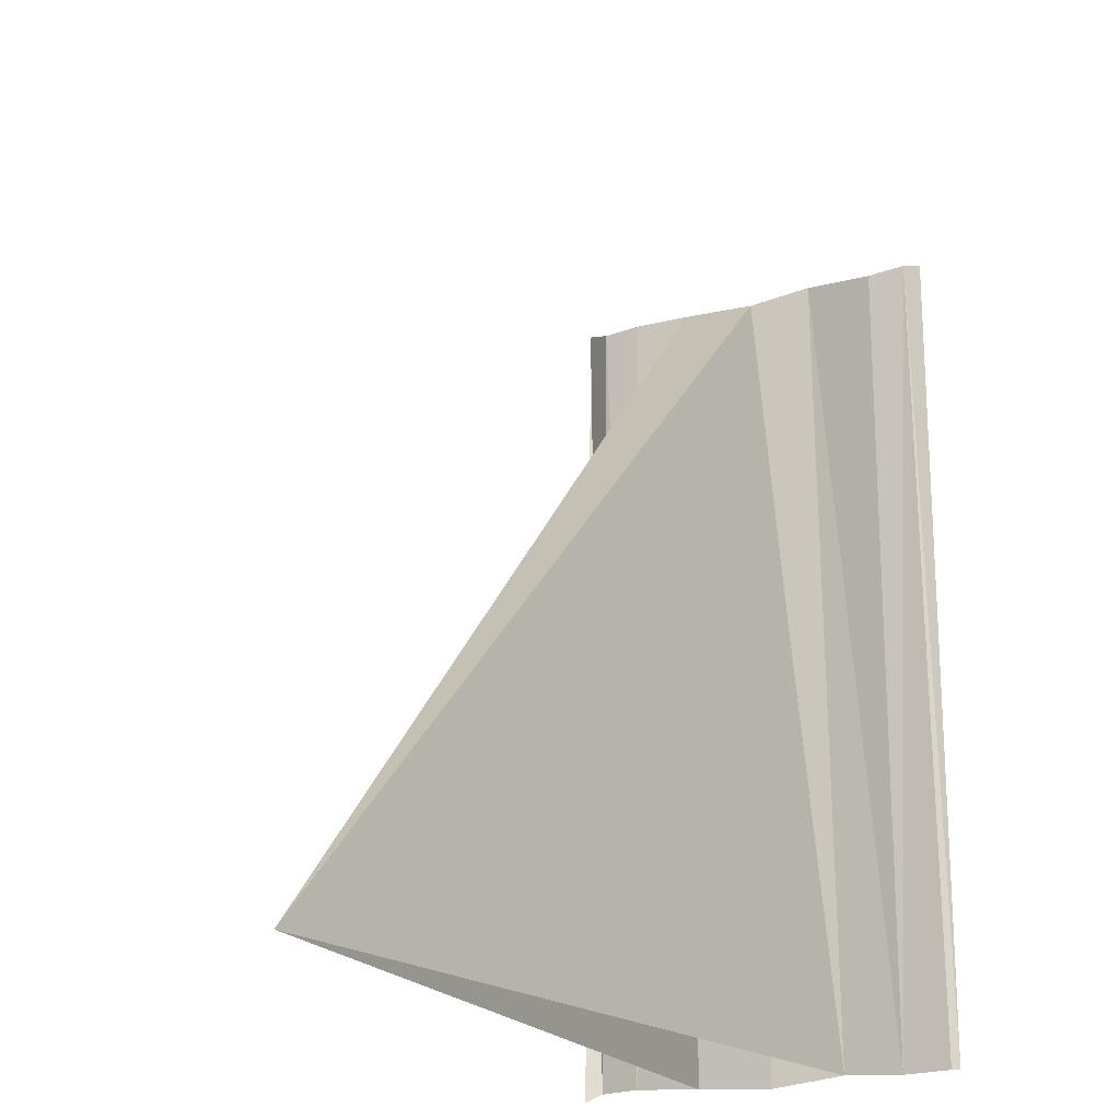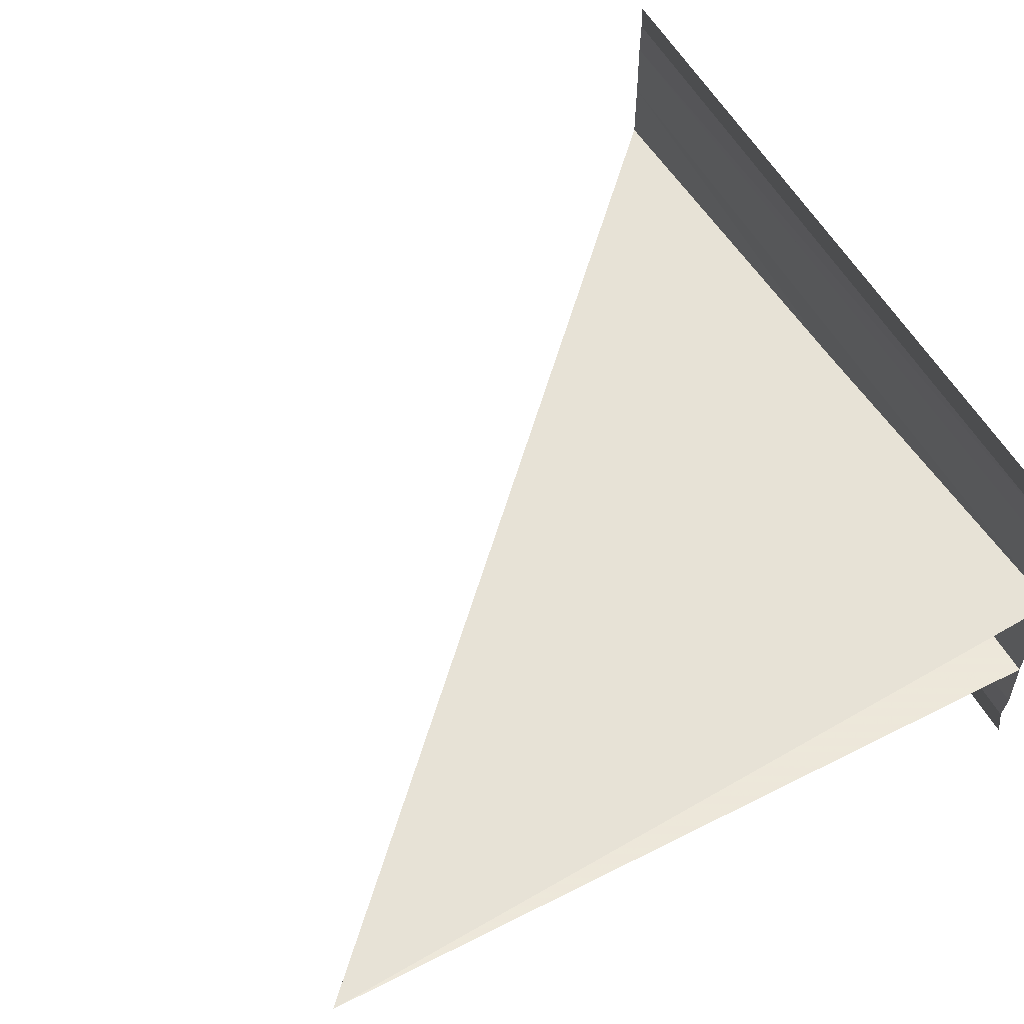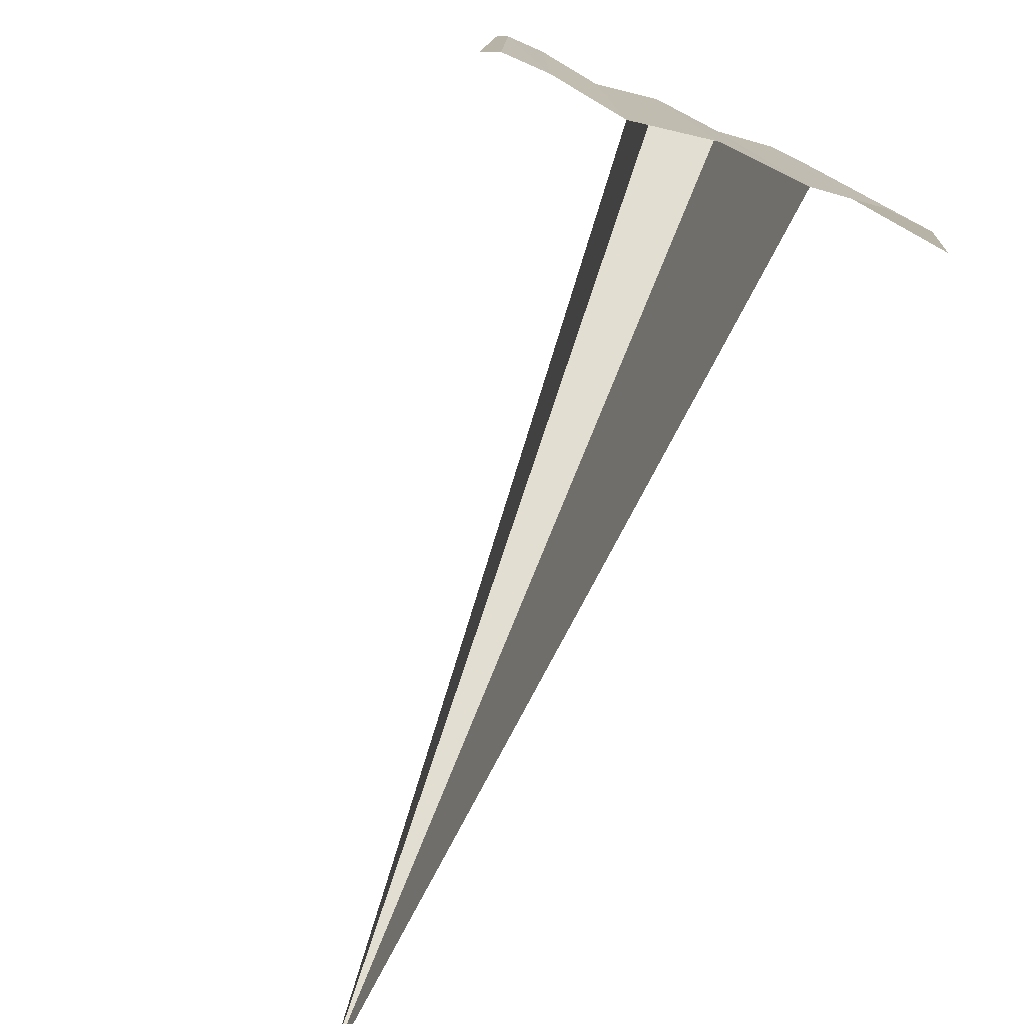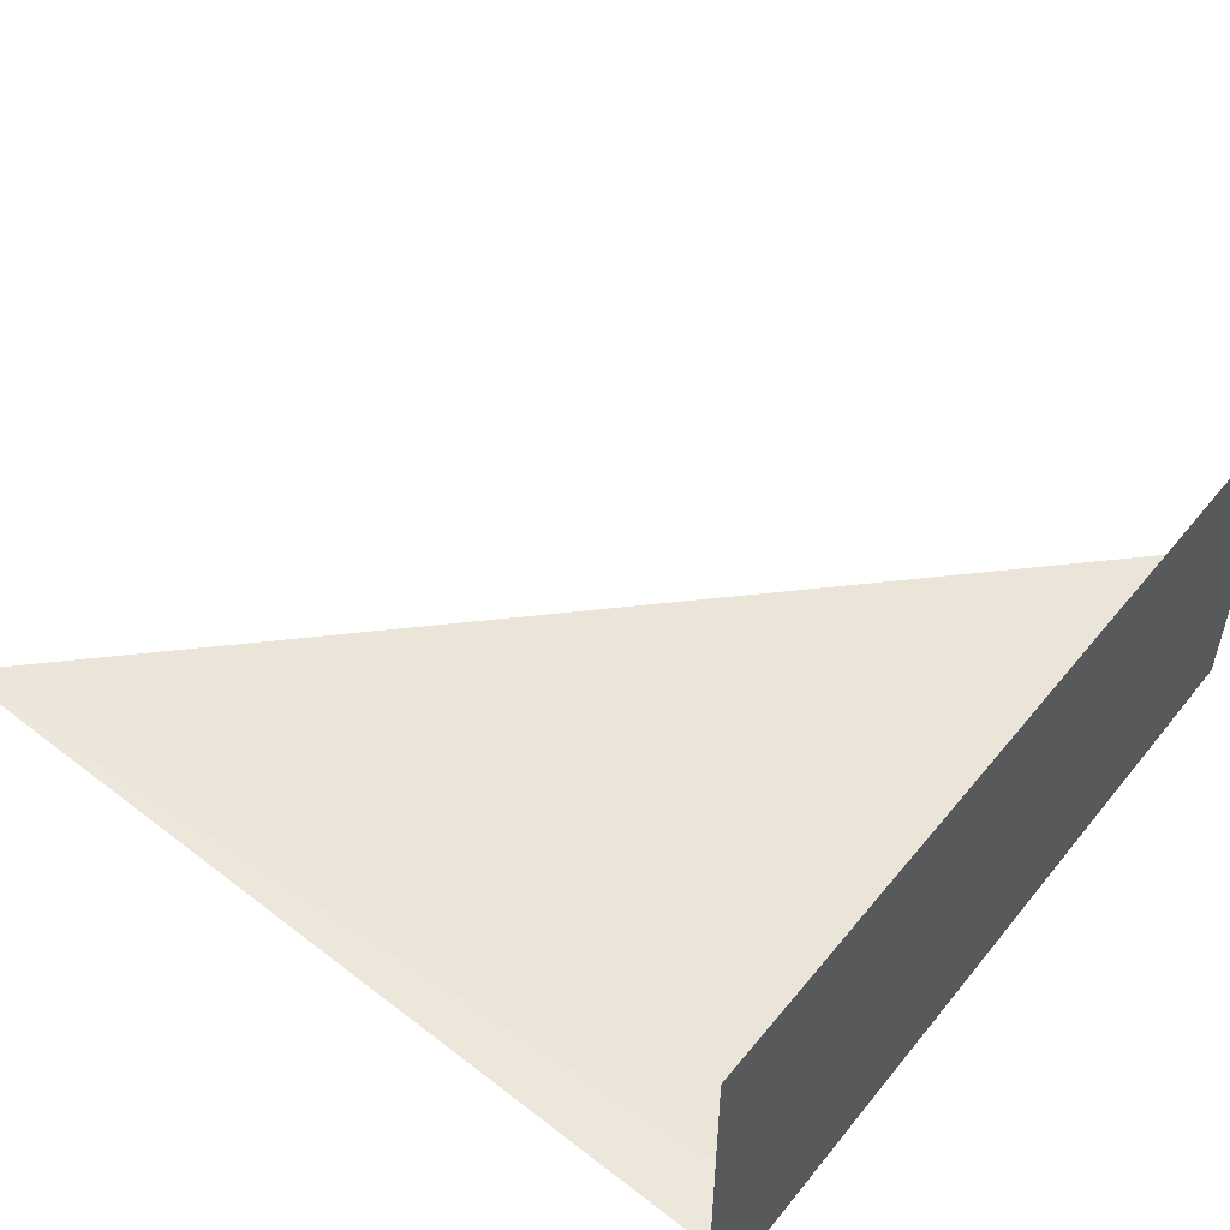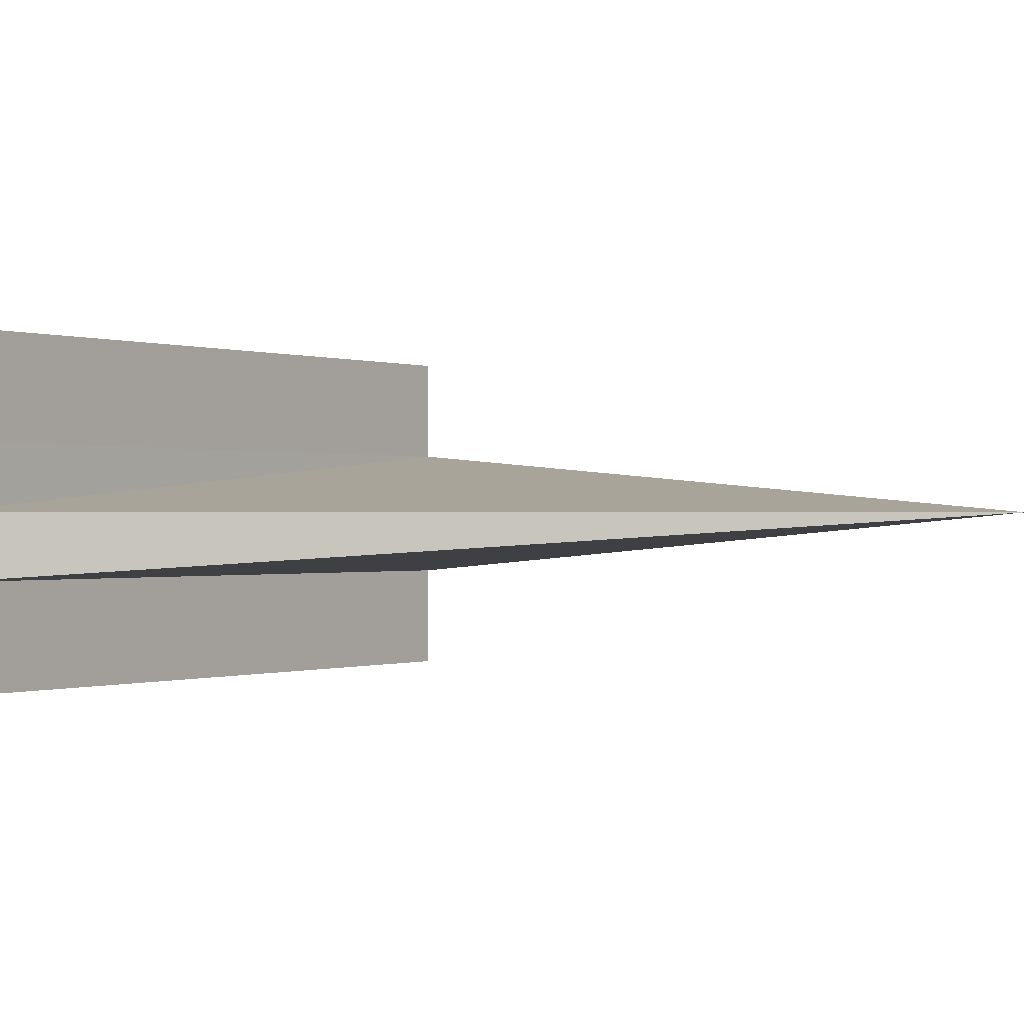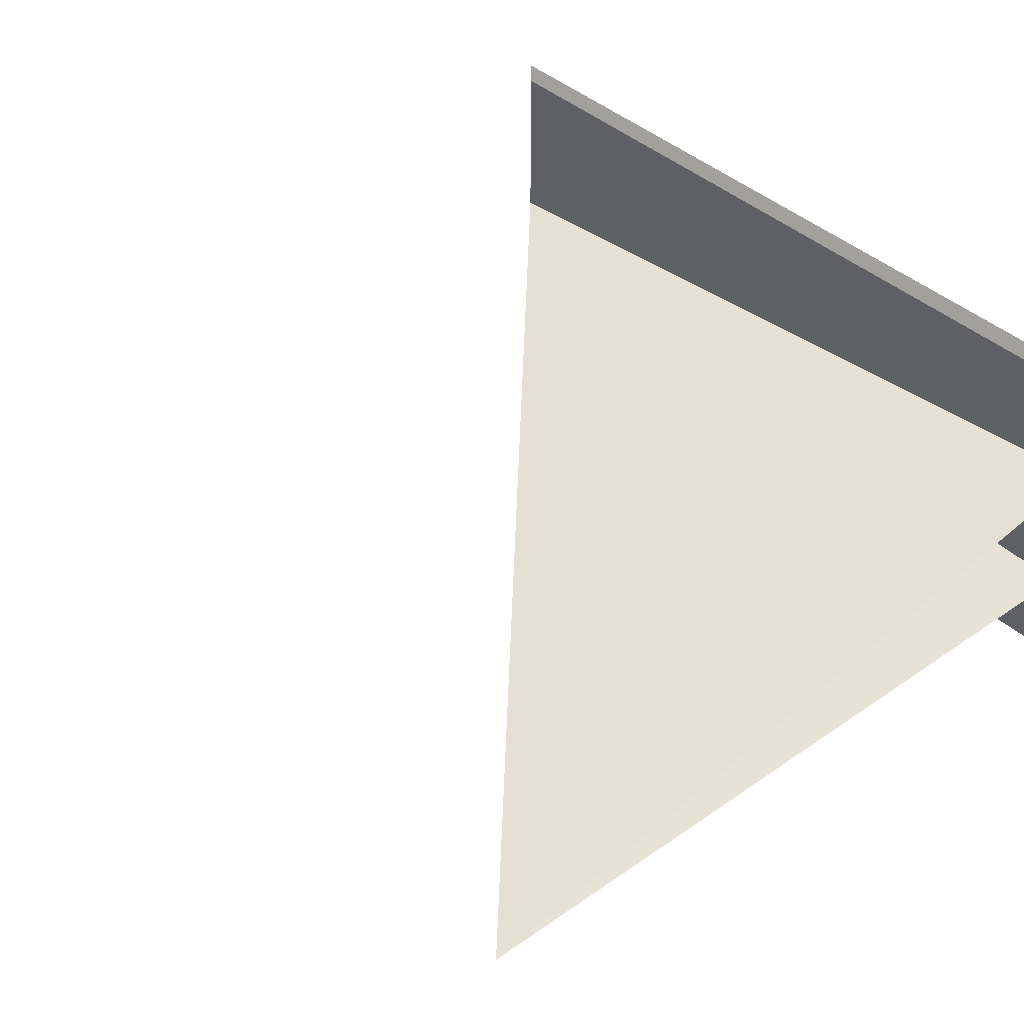
<metadata>
{"format":"obj","ext":"obj","renderer":"f3d","projection":"perspective","resolution":1024,"background":"white","views":[{"elev":-20.3,"azim":-60.6,"up":"+Y"},{"elev":56.7,"azim":-28.4,"up":"+Z"},{"elev":-77.7,"azim":67.6,"up":"+Y"},{"elev":52.5,"azim":37.6,"up":"+Z"},{"elev":-0.2,"azim":-145.3,"up":"+Z"},{"elev":43.5,"azim":-43.2,"up":"+Z"}]}
</metadata>
<code>
o 6836
v 2211 1866 8.591
v 2211 1866 8.591
v 2211 1866 8.591
v 2211 1866 8.591
v 2211 1866 8.591
v 2211 1866 8.591
v 2211 1866 8.591
v 2211 1866 8.59
v 2211 1866 8.59
v 2211 1866 8.59
v 2211 1866 8.589
v 2211 1866 8.59
v 2211 1866 8.589
v 2211 1866 8.589
v 2211 1866 8.588
v 2211 1866 8.589
v 2211 1866 8.591
v 2211 1866 8.591
v 2211 1866 8.591
v 2211 1866 8.591
v 2211 1866 8.591
v 2211 1866 8.591
v 2211 1866 8.591
v 2211 1866 8.591
v 2211 1866 8.59
v 2211 1866 8.59
v 2211 1866 8.59
v 2211 1866 8.589
v 2211 1866 8.589
v 2211 1866 8.588
v 2211 1866 8.589
v 2211 1866 8.588
v 2211 1866 8.588
v 2211 1866 8.587
v 2211 1866 8.588
v 2211 1866 8.589
v 2211 1866 8.587
v 2211 1866 8.588
v 2211 1866 8.587
v 2211 1866 8.587
v 2211 1866 8.587
v 2211 1866 8.587
v 2211 1866 8.587
v 2211 1866 8.588
v 2211 1866 8.587
v 2211 1866 8.588
v 2211 1866 8.587
v 2211 1866 8.587
v 2211 1866 8.587
v 2211 1866 8.587
v 2211 1866 8.587
v 2211 1866 8.587
v 2211 1866 8.587
f 1 2 3
f 3 4 5
f 6 4 5
f 7 2 6
f 7 8 6
f 6 9 10
f 11 12 10
f 13 9 14
f 15 16 14
f 17 18 19
f 17 20 19
f 19 21 22
f 19 23 24
f 25 23 24
f 26 18 25
f 27 28 25
f 25 28 29
f 28 30 31
f 29 32 33
f 34 32 33
f 35 36 33
f 37 38 34
f 37 39 34
f 40 39 41
f 34 42 43
f 41 42 43
f 44 45 46
f 46 47 48
f 49 47 48
f 50 45 49
f 50 51 49
f 49 52 53

</code>
